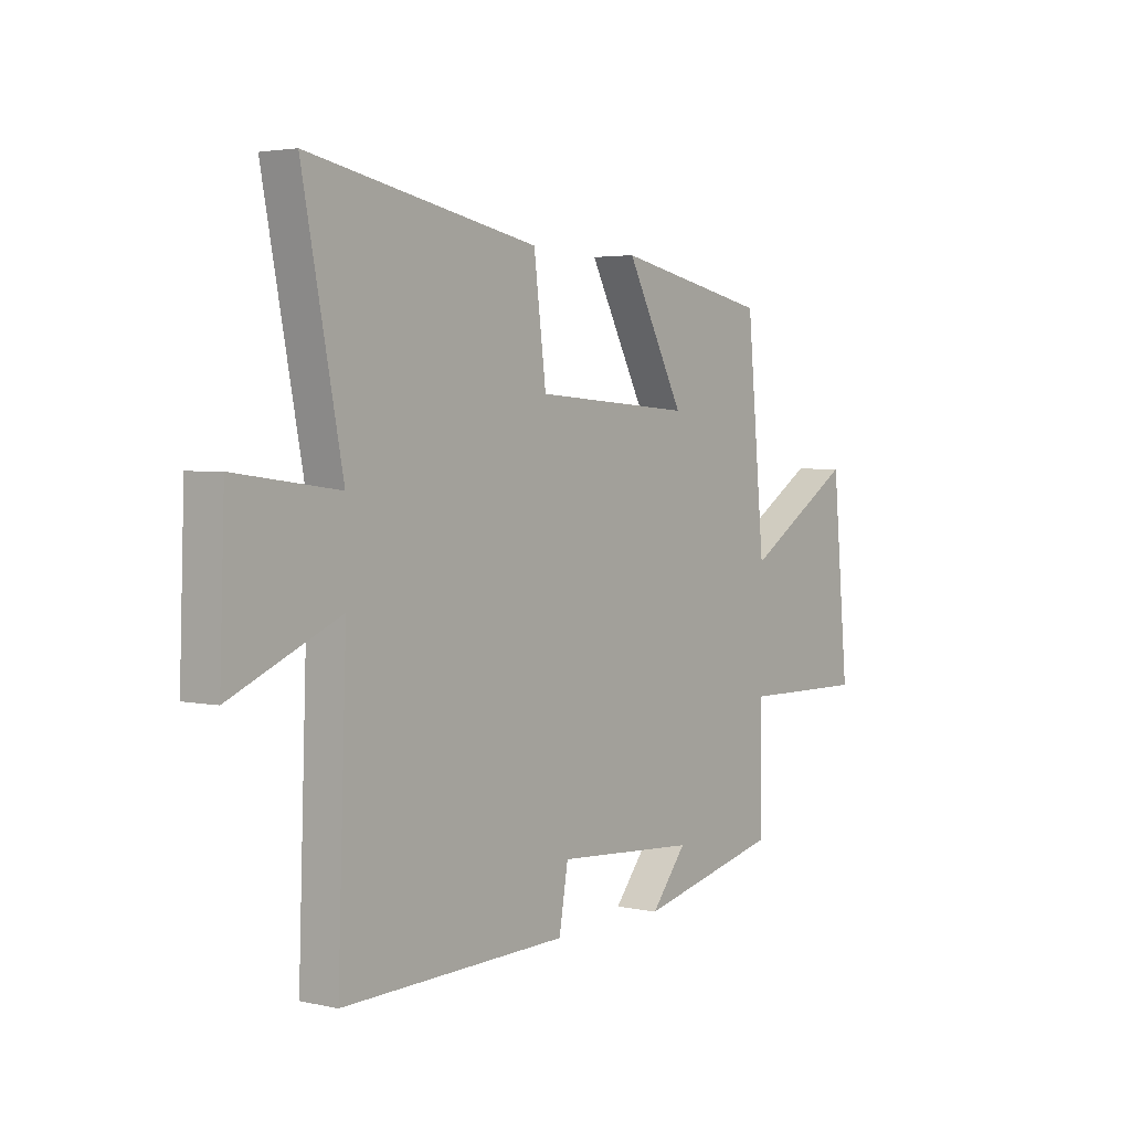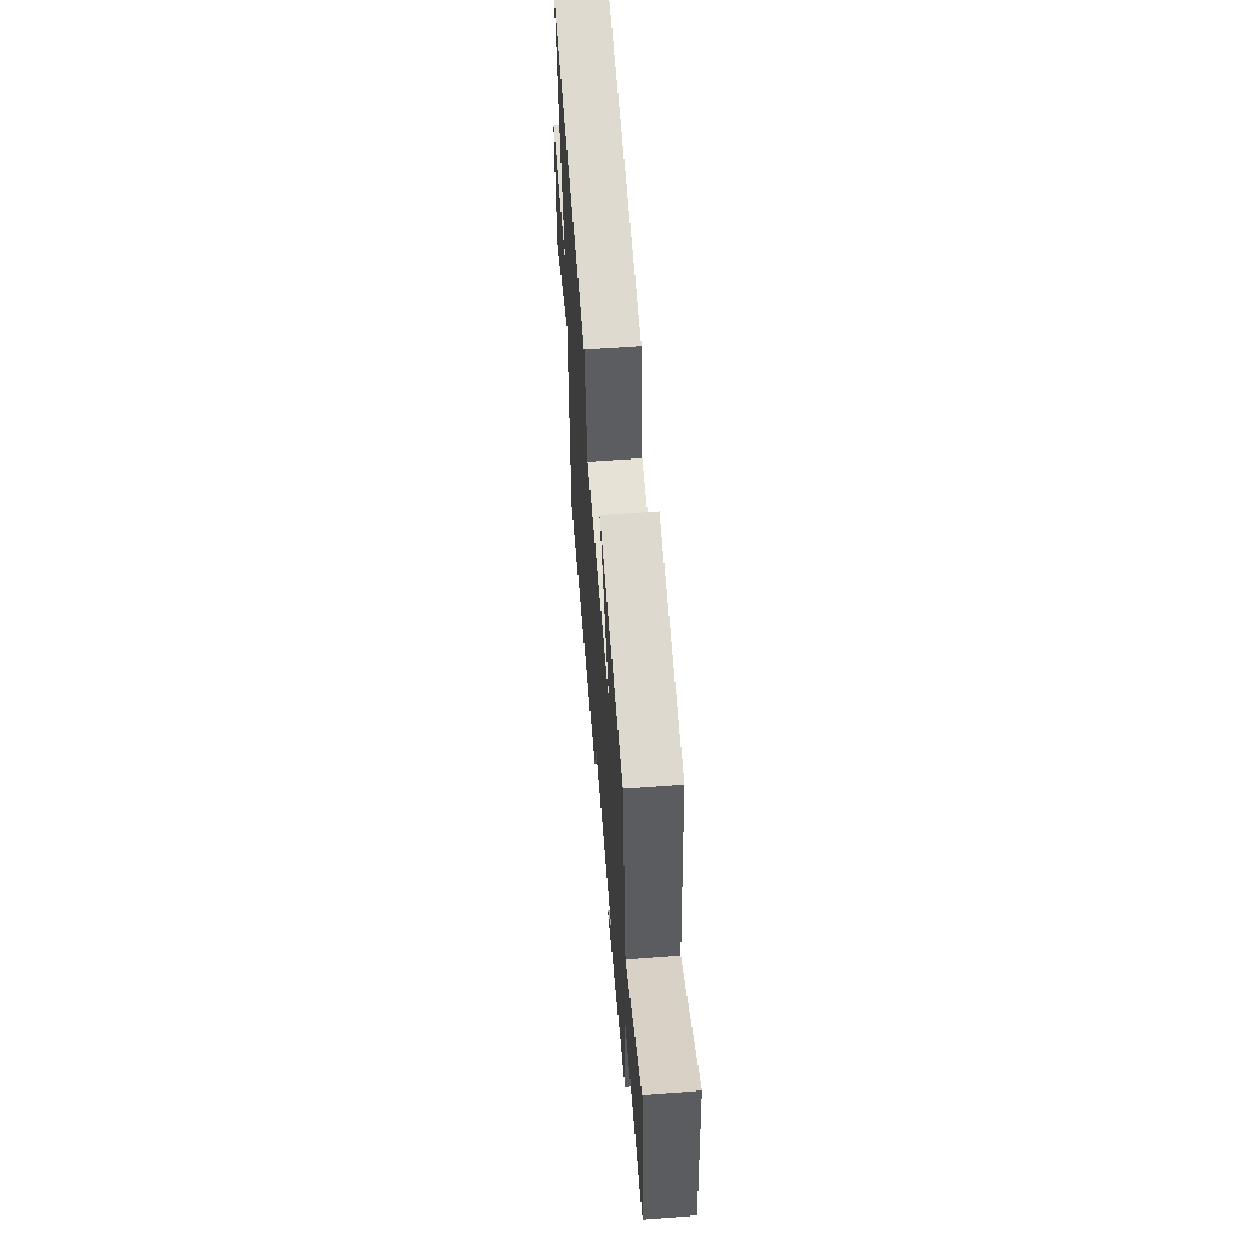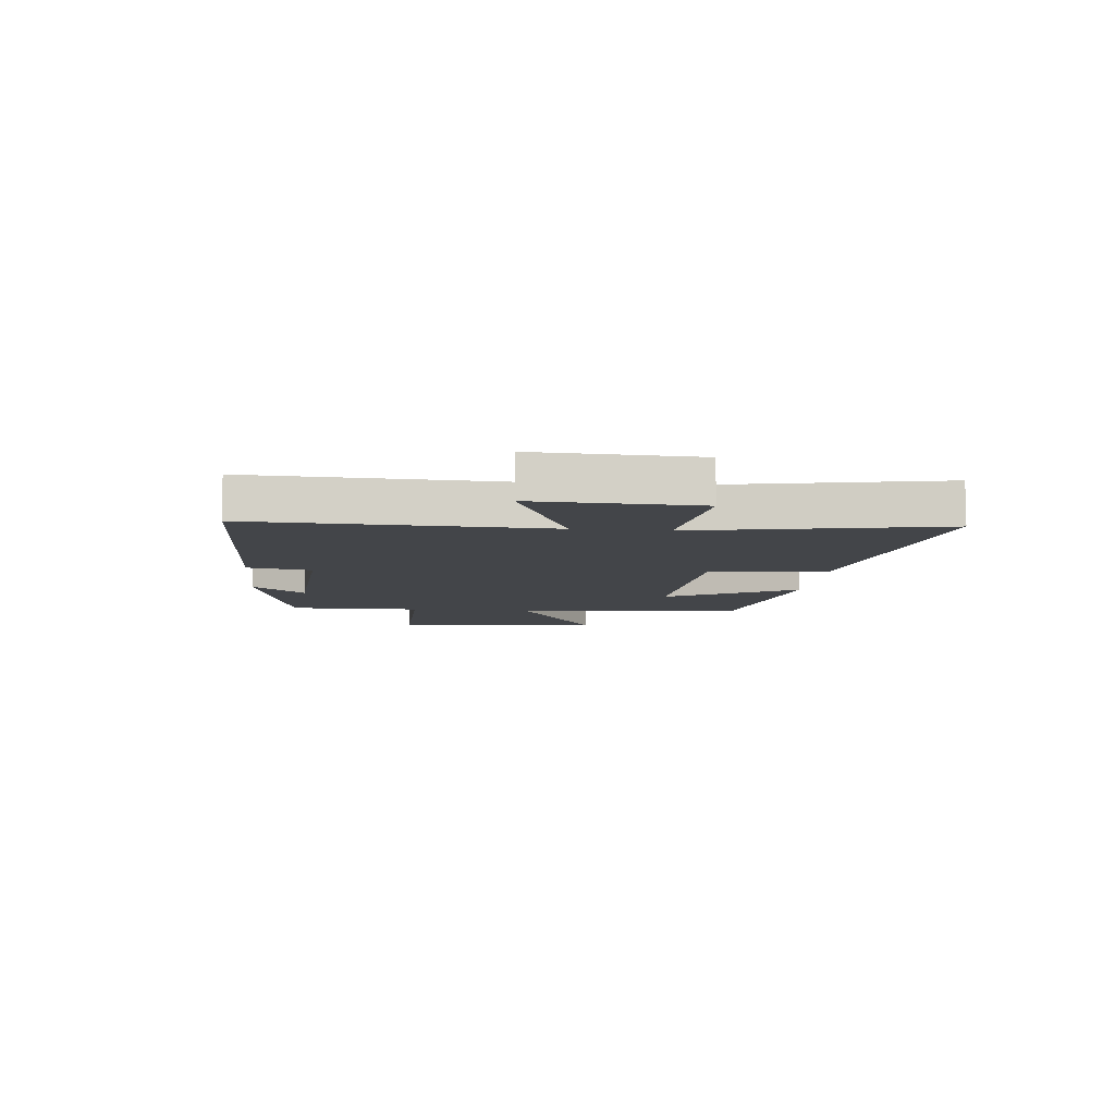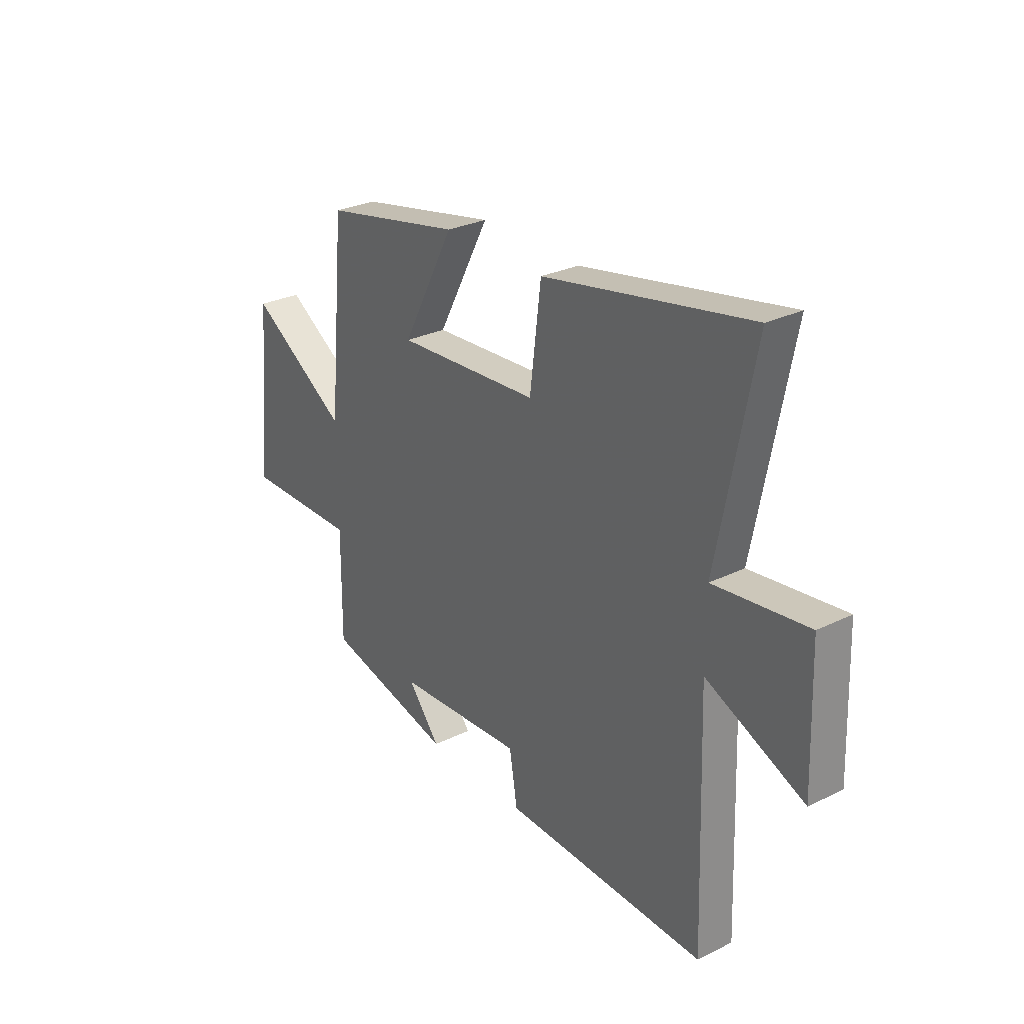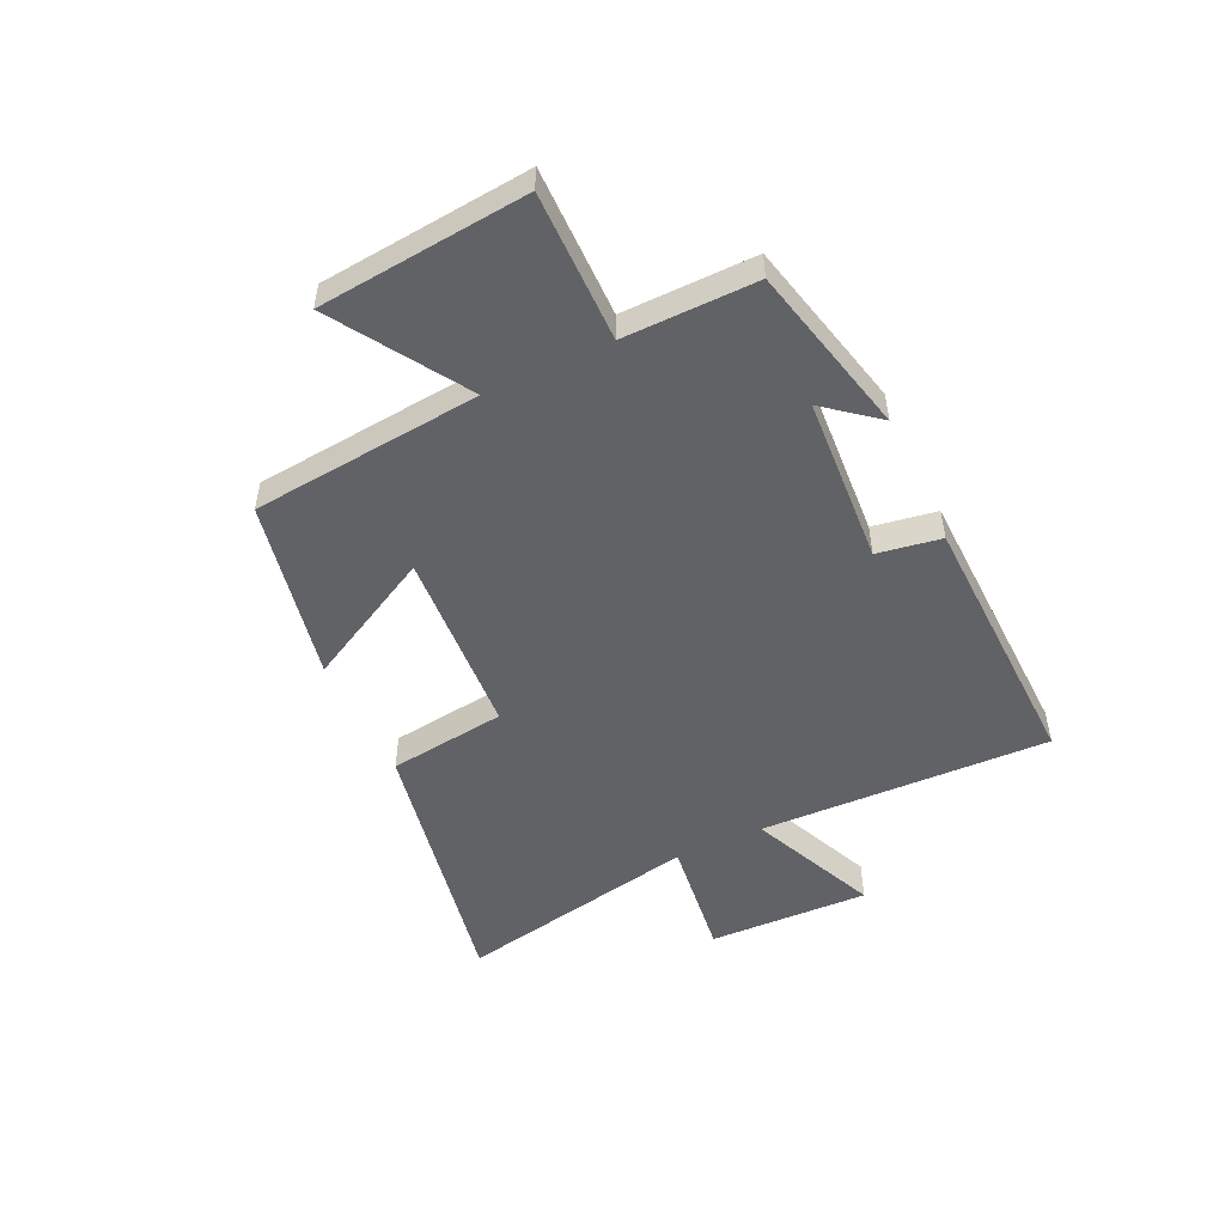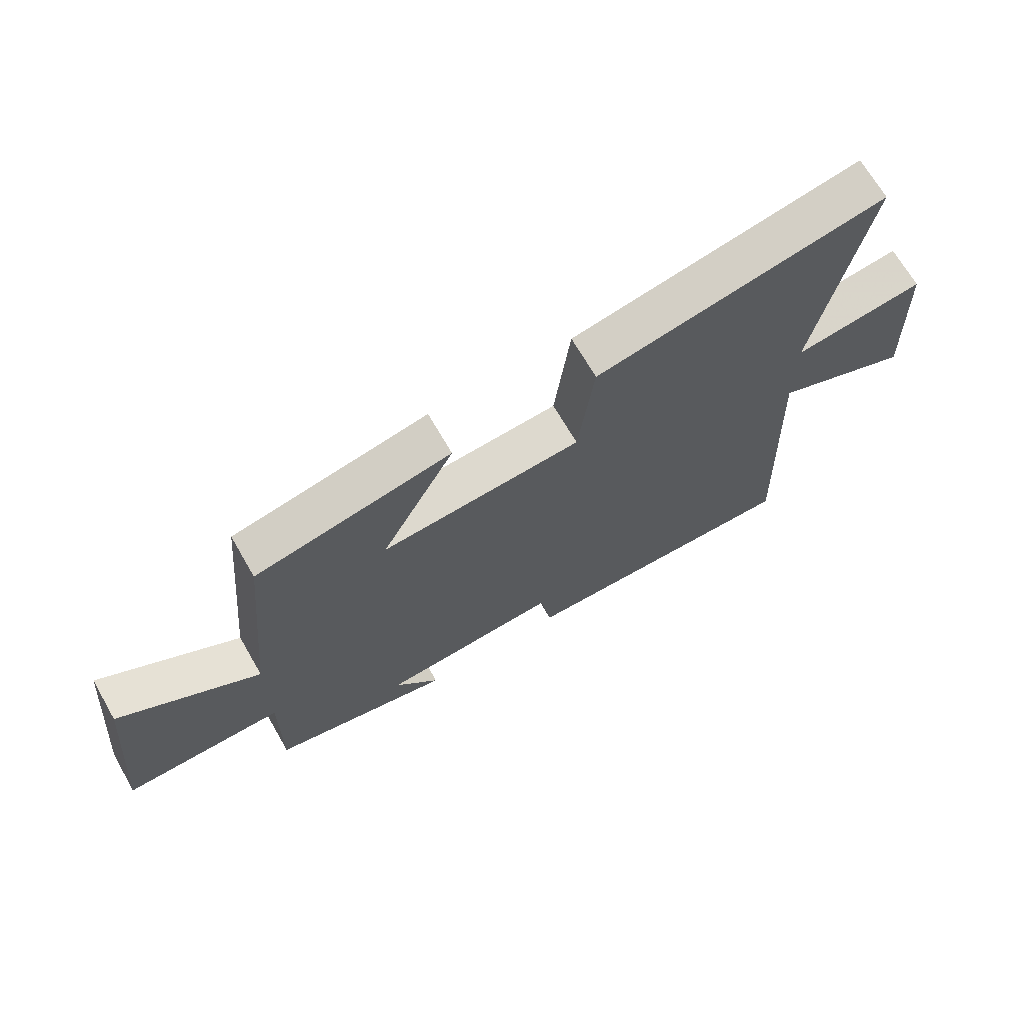
<metadata>
{"format":"obj","ext":"obj","renderer":"f3d","projection":"perspective","resolution":1024,"background":"white","views":[{"elev":3.2,"azim":-52.9,"up":"+Z"},{"elev":60.2,"azim":85.2,"up":"+Z"},{"elev":-8.6,"azim":-95.9,"up":"+Y"},{"elev":28.3,"azim":-126.5,"up":"+Z"},{"elev":-50.7,"azim":115.4,"up":"+Y"},{"elev":68.7,"azim":150.0,"up":"+Z"}]}
</metadata>
<code>
v 0.502 0.07 -0.429
v 0.2 0.07 -0.5
v 0.275 0.07 -0.407
v -0.023 0.07 -0.387
v -0.042 0.07 -0.5
v -0.518 0.07 -0.513
v -0.5 0.07 0.003
v -0.729 0.07 -0.097
v -0.719 0.07 0.189
v -0.5 0.07 0.161
v -0.584 0.07 0.593
v -0.101 0.07 0.5
v -0.075 0.07 0.291
v 0.259 0.07 0.269
v 0.137 0.07 0.5
v 0.462 0.07 0.434
v 0.5 0.07 0.026
v 0.732 0.07 0.173
v 0.766 0.07 -0.197
v 0.5 0.07 -0.194
v 0.502 0 -0.429
v 0.2 0 -0.5
v 0.275 0 -0.407
v -0.023 0 -0.387
v -0.042 0 -0.5
v -0.518 0 -0.513
v -0.5 0 0.003
v -0.729 0 -0.097
v -0.719 0 0.189
v -0.5 0 0.161
v -0.584 0 0.593
v -0.101 0 0.5
v -0.075 0 0.291
v 0.259 0 0.269
v 0.137 0 0.5
v 0.462 0 0.434
v 0.5 0 0.026
v 0.732 0 0.173
v 0.766 0 -0.197
v 0.5 0 -0.194
f 17 18 19 20
f 16 17 20
f 14 15 16
f 14 16 20 1
f 10 11 12 13
f 10 13 14 1
f 7 8 9 10
f 4 5 6 7
f 3 4 7 10
f 1 2 3
f 1 3 10
f 40 39 38 37
f 40 37 36
f 36 35 34
f 21 40 36 34
f 33 32 31 30
f 21 34 33 30
f 30 29 28 27
f 27 26 25 24
f 30 27 24 23
f 23 22 21
f 30 23 21
f 1 21 22 2
f 2 22 23 3
f 3 23 24 4
f 4 24 25 5
f 5 25 26 6
f 6 26 27 7
f 7 27 28 8
f 8 28 29 9
f 9 29 30 10
f 10 30 31 11
f 11 31 32 12
f 12 32 33 13
f 13 33 34 14
f 14 34 35 15
f 15 35 36 16
f 16 36 37 17
f 17 37 38 18
f 18 38 39 19
f 19 39 40 20
f 20 40 21 1

</code>
